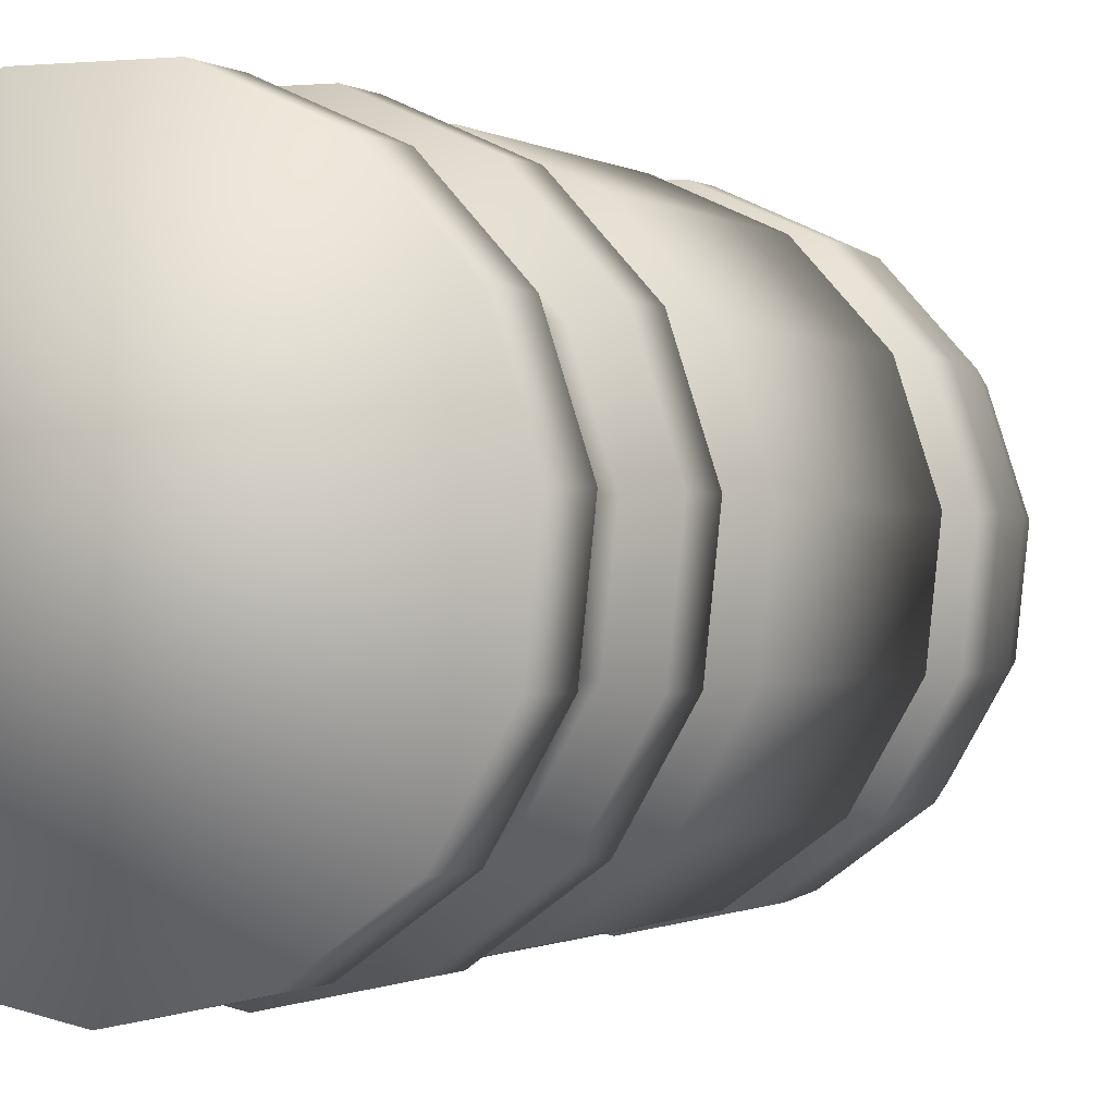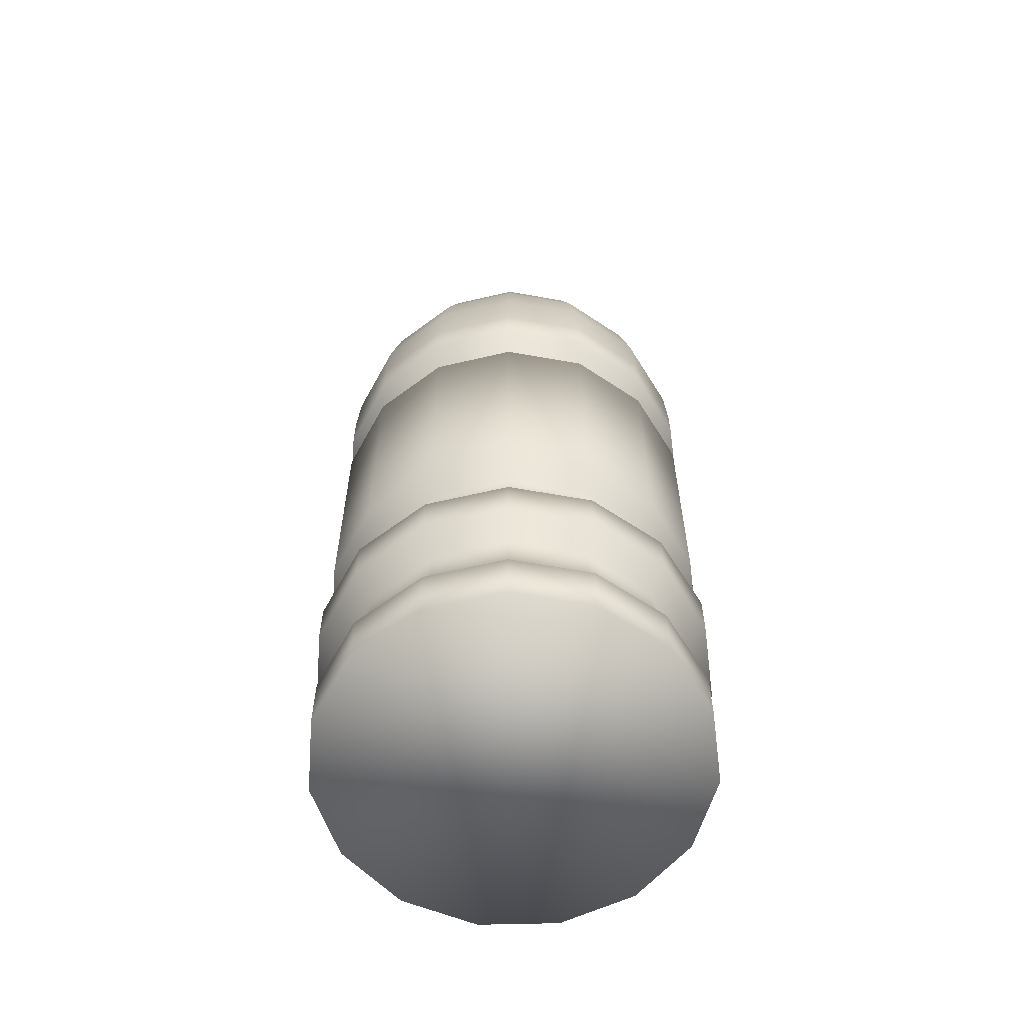
<metadata>
{"format":"obj","ext":"obj","renderer":"f3d","projection":"perspective","resolution":1024,"background":"white","views":[{"elev":-0.6,"azim":22.3,"up":"+Z"},{"elev":-60.6,"azim":-130.5,"up":"+Y"}]}
</metadata>
<code>
v  0.1377 -1.655 0.6552
v  -0.1377 -1.655 0.6552
v  0 -1.655 -0.6548
v  0.2694 -1.655 -0.5976
v  -0.2694 -1.655 -0.5976
v  -0.2694 -1.465 -0.5976
v  0 -1.465 -0.6548
v  -0.4922 -1.655 -0.4357
v  -0.4922 -1.465 -0.4357
v  -0.6298 -1.655 -0.1972
v  -0.6298 -1.465 -0.1972
v  -0.6586 -1.655 0.0767
v  -0.6586 -1.465 0.0767
v  -0.5735 -1.655 0.3386
v  -0.5735 -1.465 0.3386
v  -0.3893 -1.655 0.5432
v  -0.3893 -1.465 0.5432
v  -0.1377 -1.465 0.6552
v  0.1377 -1.465 0.6552
v  0.3893 -1.655 0.5432
v  0.3893 -1.465 0.5432
v  0.5735 -1.655 0.3386
v  0.5735 -1.465 0.3386
v  0.6586 -1.655 0.0767
v  0.6586 -1.465 0.0767
v  0.6298 -1.655 -0.1972
v  0.6298 -1.465 -0.1972
v  0.4922 -1.655 -0.4357
v  0.4922 -1.465 -0.4357
v  0.2694 -1.465 -0.5976
v  -0.2079 1.655 -0.0601
v  -0.2174 1.655 0.0303
v  -0.1893 1.655 0.1167
v  -0.1625 1.655 -0.1388
v  -0.248 -1.402 -0.5495
v  0 -1.402 -0.6022
v  -0.453 -1.402 -0.4005
v  -0.5798 -1.402 -0.181
v  -0.6063 -1.402 0.0712
v  -0.5279 -1.402 0.3122
v  -0.3583 -1.402 0.5006
v  -0.1267 -1.402 0.6037
v  0.1267 -1.402 0.6037
v  0.3583 -1.402 0.5006
v  0.5279 -1.402 0.3122
v  0.6063 -1.402 0.0712
v  0.5798 -1.402 -0.181
v  0.453 -1.402 -0.4005
v  0.248 -1.402 -0.5495
v  -0.248 -1.254 -0.5495
v  0 -1.254 -0.6022
v  -0.453 -1.254 -0.4005
v  -0.5798 -1.254 -0.181
v  -0.6063 -1.254 0.0712
v  -0.5279 -1.254 0.3122
v  -0.3583 -1.254 0.5006
v  -0.1267 -1.254 0.6037
v  0.1267 -1.254 0.6037
v  0.3583 -1.254 0.5006
v  0.5279 -1.254 0.3122
v  0.6063 -1.254 0.0712
v  0.5798 -1.254 -0.181
v  0.453 -1.254 -0.4005
v  0.248 -1.254 -0.5495
v  -0.2767 -1.177 -0.614
v  0 -1.177 -0.6728
v  -0.5055 -1.177 -0.4477
v  -0.6469 -1.177 -0.2028
v  -0.6765 -1.177 0.0785
v  -0.5891 -1.177 0.3475
v  -0.3998 -1.177 0.5578
v  -0.1414 -1.177 0.6728
v  0.1414 -1.177 0.6728
v  0.3998 -1.177 0.5578
v  0.5891 -1.177 0.3475
v  0.6765 -1.177 0.0785
v  0.6469 -1.177 -0.2028
v  0.5055 -1.177 -0.4477
v  0.2767 -1.177 -0.614
v  -0.2767 -1.03 -0.614
v  0 -1.03 -0.6728
v  -0.5055 -1.03 -0.4477
v  -0.6469 -1.03 -0.2028
v  -0.6765 -1.03 0.0785
v  -0.5891 -1.03 0.3475
v  -0.3998 -1.03 0.5578
v  -0.1414 -1.03 0.6728
v  0.1414 -1.03 0.6728
v  0.3998 -1.03 0.5578
v  0.5891 -1.03 0.3475
v  0.6765 -1.03 0.0785
v  0.6469 -1.03 -0.2028
v  0.5055 -1.03 -0.4477
v  0.2767 -1.03 -0.614
v  -0.2419 -0.9633 -0.5358
v  0 -0.9633 -0.5872
v  -0.4419 -0.9633 -0.3905
v  -0.5655 -0.9633 -0.1763
v  -0.5914 -0.9633 0.0696
v  -0.515 -0.9633 0.3048
v  -0.3495 -0.9633 0.4885
v  -0.1236 -0.9633 0.5891
v  0.1236 -0.9633 0.5891
v  0.3495 -0.9633 0.4885
v  0.515 -0.9633 0.3048
v  0.5914 -0.9633 0.0696
v  0.5655 -0.9633 -0.1763
v  0.4419 -0.9633 -0.3905
v  0.2419 -0.9633 -0.5358
v  -0.2419 -0.8159 -0.5358
v  0 -0.8159 -0.5872
v  -0.4419 -0.8159 -0.3905
v  -0.5655 -0.8159 -0.1763
v  -0.5914 -0.8159 0.0696
v  -0.515 -0.8159 0.3048
v  -0.3495 -0.8159 0.4885
v  -0.1236 -0.8159 0.5891
v  0.1236 -0.8159 0.5891
v  0.3495 -0.8159 0.4885
v  0.515 -0.8159 0.3048
v  0.5914 -0.8159 0.0696
v  0.5655 -0.8159 -0.1763
v  0.4419 -0.8159 -0.3905
v  0.2419 -0.8159 -0.5358
v  -0.2702 -0.7545 -0.5995
v  0 -0.7545 -0.6569
v  -0.4937 -0.7545 -0.4371
v  -0.6319 -0.7545 -0.1979
v  -0.6607 -0.7545 0.0769
v  -0.5754 -0.7545 0.3396
v  -0.3905 -0.7545 0.5449
v  -0.1381 -0.7545 0.6573
v  0.1381 -0.7545 0.6573
v  0.3905 -0.7545 0.5449
v  0.5754 -0.7545 0.3396
v  0.6607 -0.7545 0.0769
v  0.6319 -0.7545 -0.1979
v  0.4937 -0.7545 -0.4371
v  0.2702 -0.7545 -0.5995
v  -0.2702 0.0755 -0.5995
v  0 0.0755 -0.6569
v  -0.4937 0.0755 -0.4371
v  -0.6319 0.0755 -0.1979
v  -0.6607 0.0755 0.0769
v  -0.5754 0.0755 0.3396
v  -0.3905 0.0755 0.5449
v  -0.1381 0.0755 0.6573
v  0.1381 0.0755 0.6573
v  0.3905 0.0755 0.5449
v  0.5754 0.0755 0.3396
v  0.6607 0.0755 0.0769
v  0.6319 0.0755 -0.1979
v  0.4937 0.0755 -0.4371
v  0.2702 0.0755 -0.5995
v  -0.2391 0.1173 -0.5295
v  0 0.1173 -0.5804
v  -0.4368 0.1173 -0.3859
v  -0.559 0.1173 -0.1742
v  -0.5846 0.1173 0.0689
v  -0.509 0.1173 0.3013
v  -0.3455 0.1173 0.483
v  -0.1222 0.1173 0.5824
v  0.1222 0.1173 0.5824
v  0.3455 0.1173 0.483
v  0.509 0.1173 0.3013
v  0.5846 0.1173 0.0689
v  0.559 0.1173 -0.1742
v  0.4368 0.1173 -0.3859
v  0.2391 0.1173 -0.5295
v  -0.2391 0.2049 -0.5295
v  0 0.2049 -0.5804
v  -0.4368 0.2049 -0.3859
v  -0.559 0.2049 -0.1742
v  -0.5846 0.2049 0.0689
v  -0.509 0.2049 0.3013
v  -0.3455 0.2049 0.483
v  -0.1222 0.2049 0.5824
v  0.1222 0.2049 0.5824
v  0.3455 0.2049 0.483
v  0.509 0.2049 0.3013
v  0.5846 0.2049 0.0689
v  0.559 0.2049 -0.1742
v  0.4368 0.2049 -0.3859
v  0.2391 0.2049 -0.5295
v  -0.273 0.2601 -0.6058
v  0 0.2601 -0.6638
v  -0.4988 0.2601 -0.4417
v  -0.6384 0.2601 -0.2
v  -0.6676 0.2601 0.0776
v  -0.5813 0.2601 0.343
v  -0.3945 0.2601 0.5505
v  -0.1396 0.2601 0.664
v  0.1396 0.2601 0.664
v  0.3945 0.2601 0.5505
v  0.5813 0.2601 0.343
v  0.6676 0.2601 0.0776
v  0.6384 0.2601 -0.2
v  0.4988 0.2601 -0.4417
v  0.273 0.2601 -0.6058
v  -0.273 0.3915 -0.6058
v  0 0.3915 -0.6638
v  -0.4988 0.3915 -0.4417
v  -0.6384 0.3915 -0.2
v  -0.6676 0.3915 0.0776
v  -0.5813 0.3915 0.343
v  -0.3945 0.3915 0.5505
v  -0.1396 0.3915 0.664
v  0.1396 0.3915 0.664
v  0.3945 0.3915 0.5505
v  0.5813 0.3915 0.343
v  0.6676 0.3915 0.0776
v  0.6384 0.3915 -0.2
v  0.4988 0.3915 -0.4417
v  0.273 0.3915 -0.6058
v  -0.2509 0.7611 -0.5561
v  0 0.7611 -0.6095
v  0 0.5763 -0.6529
v  -0.2686 0.5763 -0.5958
v  -0.4584 0.7611 -0.4053
v  -0.4907 0.5763 -0.4344
v  -0.5867 0.7611 -0.1832
v  -0.628 0.5763 -0.1966
v  -0.6135 0.7611 0.0719
v  -0.6567 0.5763 0.0765
v  -0.5342 0.7611 0.3159
v  -0.5718 0.5763 0.3376
v  -0.3626 0.7611 0.5065
v  -0.3881 0.5763 0.5416
v  -0.1283 0.7611 0.6108
v  -0.1373 0.5763 0.6533
v  0.1283 0.7611 0.6108
v  0.1373 0.5763 0.6533
v  0.3626 0.7611 0.5065
v  0.3881 0.5763 0.5416
v  0.5342 0.7611 0.3159
v  0.5718 0.5763 0.3376
v  0.6135 0.7611 0.0719
v  0.6567 0.5763 0.0765
v  0.5867 0.7611 -0.1832
v  0.628 0.5763 -0.1966
v  0.4584 0.7611 -0.4053
v  0.4907 0.5763 -0.4344
v  0.2509 0.7611 -0.5561
v  0.2686 0.5763 -0.5958
v  -0.2225 0.9459 -0.4923
v  -0.1872 1.068 -0.4131
v  0 1.068 -0.4529
v  0 0.9459 -0.5396
v  -0.4065 0.9459 -0.3586
v  -0.3421 1.068 -0.3006
v  -0.5202 0.9459 -0.1616
v  -0.4378 1.068 -0.1348
v  -0.544 0.9459 0.0646
v  -0.4578 1.068 0.0555
v  -0.4737 0.9459 0.2809
v  -0.3986 1.068 0.2376
v  -0.3215 0.9459 0.45
v  -0.2706 1.068 0.3798
v  -0.1137 0.9459 0.5425
v  -0.0957 1.068 0.4577
v  0.1137 0.9459 0.5425
v  0.0957 1.068 0.4577
v  0.3215 0.9459 0.45
v  0.2706 1.068 0.3798
v  0.4737 0.9459 0.2809
v  0.3986 1.068 0.2376
v  0.544 0.9459 0.0646
v  0.4578 1.068 0.0555
v  0.5202 0.9459 -0.1616
v  0.4378 1.068 -0.1348
v  0.4065 0.9459 -0.3586
v  0.3421 1.068 -0.3006
v  0.2225 0.9459 -0.4923
v  0.1872 1.068 -0.4131
v  -0.1346 1.191 -0.2948
v  -0.0733 1.31 -0.1572
v  0 1.31 -0.1728
v  0 1.191 -0.3234
v  -0.2458 1.191 -0.2139
v  -0.134 1.31 -0.1132
v  -0.3146 1.191 -0.0948
v  -0.1714 1.31 -0.0483
v  -0.329 1.191 0.042
v  -0.1793 1.31 0.0263
v  -0.2865 1.191 0.1728
v  -0.1561 1.31 0.0976
v  -0.1944 1.191 0.2751
v  -0.106 1.31 0.1533
v  -0.0688 1.191 0.331
v  -0.0375 1.31 0.1838
v  0.0688 1.191 0.331
v  0.0375 1.31 0.1838
v  0.1944 1.191 0.2751
v  0.106 1.31 0.1533
v  0.2865 1.191 0.1728
v  0.1561 1.31 0.0976
v  0.329 1.191 0.042
v  0.1793 1.31 0.0263
v  0.3146 1.191 -0.0948
v  0.1714 1.31 -0.0483
v  0.2458 1.191 -0.2139
v  0.134 1.31 -0.1132
v  0.1346 1.191 -0.2948
v  0.0733 1.31 -0.1572
v  -0.0733 1.396 -0.1572
v  0 1.396 -0.1728
v  -0.134 1.396 -0.1132
v  -0.1714 1.396 -0.0483
v  -0.1793 1.396 0.0263
v  -0.1561 1.396 0.0976
v  -0.106 1.396 0.1533
v  -0.0375 1.396 0.1838
v  0.0375 1.396 0.1838
v  0.106 1.396 0.1533
v  0.1561 1.396 0.0976
v  0.1793 1.396 0.0263
v  0.1714 1.396 -0.0483
v  0.134 1.396 -0.1132
v  0.0733 1.396 -0.1572
v  -0.0889 1.407 -0.1923
v  0 1.407 -0.2112
v  -0.1625 1.407 -0.1388
v  -0.2079 1.407 -0.0601
v  -0.2174 1.407 0.0303
v  -0.1893 1.407 0.1167
v  -0.1285 1.407 0.1843
v  -0.0455 1.407 0.2213
v  0.0455 1.407 0.2213
v  0.1285 1.407 0.1843
v  0.1893 1.407 0.1167
v  0.2174 1.407 0.0303
v  0.2079 1.407 -0.0601
v  0.1625 1.407 -0.1388
v  0.0889 1.407 -0.1923
v  -0.0889 1.655 -0.1923
v  0 1.655 -0.2112
v  -0.1285 1.655 0.1843
v  -0.0455 1.655 0.2213
v  0.0455 1.655 0.2213
v  0.1285 1.655 0.1843
v  0.1893 1.655 0.1167
v  0.2174 1.655 0.0303
v  0.2079 1.655 -0.0601
v  0.1625 1.655 -0.1388
v  0.0889 1.655 -0.1923
o Agua
g Agua
f 1 2 3
f 3 4 1
f 5 6 7
f 7 3 5
f 8 9 6
f 6 5 8
f 10 11 9
f 9 8 10
f 12 13 11
f 11 10 12
f 14 15 13
f 13 12 14
f 16 17 15
f 15 14 16
f 2 18 17
f 17 16 2
f 1 19 18
f 18 2 1
f 20 21 19
f 19 1 20
f 22 23 21
f 21 20 22
f 24 25 23
f 23 22 24
f 26 27 25
f 25 24 26
f 28 29 27
f 27 26 28
f 4 30 29
f 29 28 4
f 3 7 30
f 30 4 3
f 31 32 33
f 33 34 31
f 6 35 36
f 36 7 6
f 9 37 35
f 35 6 9
f 11 38 37
f 37 9 11
f 13 39 38
f 38 11 13
f 15 40 39
f 39 13 15
f 17 41 40
f 40 15 17
f 18 42 41
f 41 17 18
f 19 43 42
f 42 18 19
f 21 44 43
f 43 19 21
f 23 45 44
f 44 21 23
f 25 46 45
f 45 23 25
f 27 47 46
f 46 25 27
f 29 48 47
f 47 27 29
f 30 49 48
f 48 29 30
f 7 36 49
f 49 30 7
f 35 50 51
f 51 36 35
f 37 52 50
f 50 35 37
f 38 53 52
f 52 37 38
f 39 54 53
f 53 38 39
f 40 55 54
f 54 39 40
f 41 56 55
f 55 40 41
f 42 57 56
f 56 41 42
f 43 58 57
f 57 42 43
f 44 59 58
f 58 43 44
f 45 60 59
f 59 44 45
f 46 61 60
f 60 45 46
f 47 62 61
f 61 46 47
f 48 63 62
f 62 47 48
f 49 64 63
f 63 48 49
f 36 51 64
f 64 49 36
f 50 65 66
f 66 51 50
f 52 67 65
f 65 50 52
f 53 68 67
f 67 52 53
f 54 69 68
f 68 53 54
f 55 70 69
f 69 54 55
f 56 71 70
f 70 55 56
f 57 72 71
f 71 56 57
f 58 73 72
f 72 57 58
f 59 74 73
f 73 58 59
f 60 75 74
f 74 59 60
f 61 76 75
f 75 60 61
f 62 77 76
f 76 61 62
f 63 78 77
f 77 62 63
f 64 79 78
f 78 63 64
f 51 66 79
f 79 64 51
f 65 80 81
f 81 66 65
f 67 82 80
f 80 65 67
f 68 83 82
f 82 67 68
f 69 84 83
f 83 68 69
f 70 85 84
f 84 69 70
f 71 86 85
f 85 70 71
f 72 87 86
f 86 71 72
f 73 88 87
f 87 72 73
f 74 89 88
f 88 73 74
f 75 90 89
f 89 74 75
f 76 91 90
f 90 75 76
f 77 92 91
f 91 76 77
f 78 93 92
f 92 77 78
f 79 94 93
f 93 78 79
f 66 81 94
f 94 79 66
f 80 95 96
f 96 81 80
f 82 97 95
f 95 80 82
f 83 98 97
f 97 82 83
f 84 99 98
f 98 83 84
f 85 100 99
f 99 84 85
f 86 101 100
f 100 85 86
f 87 102 101
f 101 86 87
f 88 103 102
f 102 87 88
f 89 104 103
f 103 88 89
f 90 105 104
f 104 89 90
f 91 106 105
f 105 90 91
f 92 107 106
f 106 91 92
f 93 108 107
f 107 92 93
f 94 109 108
f 108 93 94
f 81 96 109
f 109 94 81
f 95 110 111
f 111 96 95
f 97 112 110
f 110 95 97
f 98 113 112
f 112 97 98
f 99 114 113
f 113 98 99
f 100 115 114
f 114 99 100
f 101 116 115
f 115 100 101
f 102 117 116
f 116 101 102
f 103 118 117
f 117 102 103
f 104 119 118
f 118 103 104
f 105 120 119
f 119 104 105
f 106 121 120
f 120 105 106
f 107 122 121
f 121 106 107
f 108 123 122
f 122 107 108
f 109 124 123
f 123 108 109
f 96 111 124
f 124 109 96
f 110 125 126
f 126 111 110
f 112 127 125
f 125 110 112
f 113 128 127
f 127 112 113
f 114 129 128
f 128 113 114
f 115 130 129
f 129 114 115
f 116 131 130
f 130 115 116
f 117 132 131
f 131 116 117
f 118 133 132
f 132 117 118
f 119 134 133
f 133 118 119
f 120 135 134
f 134 119 120
f 121 136 135
f 135 120 121
f 122 137 136
f 136 121 122
f 123 138 137
f 137 122 123
f 124 139 138
f 138 123 124
f 111 126 139
f 139 124 111
f 125 140 141
f 141 126 125
f 127 142 140
f 140 125 127
f 128 143 142
f 142 127 128
f 129 144 143
f 143 128 129
f 130 145 144
f 144 129 130
f 131 146 145
f 145 130 131
f 132 147 146
f 146 131 132
f 133 148 147
f 147 132 133
f 134 149 148
f 148 133 134
f 135 150 149
f 149 134 135
f 136 151 150
f 150 135 136
f 137 152 151
f 151 136 137
f 138 153 152
f 152 137 138
f 139 154 153
f 153 138 139
f 126 141 154
f 154 139 126
f 140 155 156
f 156 141 140
f 142 157 155
f 155 140 142
f 143 158 157
f 157 142 143
f 144 159 158
f 158 143 144
f 145 160 159
f 159 144 145
f 146 161 160
f 160 145 146
f 147 162 161
f 161 146 147
f 148 163 162
f 162 147 148
f 149 164 163
f 163 148 149
f 150 165 164
f 164 149 150
f 151 166 165
f 165 150 151
f 152 167 166
f 166 151 152
f 153 168 167
f 167 152 153
f 154 169 168
f 168 153 154
f 141 156 169
f 169 154 141
f 155 170 171
f 171 156 155
f 157 172 170
f 170 155 157
f 158 173 172
f 172 157 158
f 159 174 173
f 173 158 159
f 160 175 174
f 174 159 160
f 161 176 175
f 175 160 161
f 162 177 176
f 176 161 162
f 163 178 177
f 177 162 163
f 164 179 178
f 178 163 164
f 165 180 179
f 179 164 165
f 166 181 180
f 180 165 166
f 167 182 181
f 181 166 167
f 168 183 182
f 182 167 168
f 169 184 183
f 183 168 169
f 156 171 184
f 184 169 156
f 170 185 186
f 186 171 170
f 172 187 185
f 185 170 172
f 173 188 187
f 187 172 173
f 174 189 188
f 188 173 174
f 175 190 189
f 189 174 175
f 176 191 190
f 190 175 176
f 177 192 191
f 191 176 177
f 178 193 192
f 192 177 178
f 179 194 193
f 193 178 179
f 180 195 194
f 194 179 180
f 181 196 195
f 195 180 181
f 182 197 196
f 196 181 182
f 183 198 197
f 197 182 183
f 184 199 198
f 198 183 184
f 171 186 199
f 199 184 171
f 185 200 201
f 201 186 185
f 187 202 200
f 200 185 187
f 188 203 202
f 202 187 188
f 189 204 203
f 203 188 189
f 190 205 204
f 204 189 190
f 191 206 205
f 205 190 191
f 192 207 206
f 206 191 192
f 193 208 207
f 207 192 193
f 194 209 208
f 208 193 194
f 195 210 209
f 209 194 195
f 196 211 210
f 210 195 196
f 197 212 211
f 211 196 197
f 198 213 212
f 212 197 198
f 199 214 213
f 213 198 199
f 186 201 214
f 214 199 186
f 215 216 217
f 217 218 215
f 219 215 218
f 218 220 219
f 221 219 220
f 220 222 221
f 223 221 222
f 222 224 223
f 225 223 224
f 224 226 225
f 227 225 226
f 226 228 227
f 229 227 228
f 228 230 229
f 231 229 230
f 230 232 231
f 233 231 232
f 232 234 233
f 235 233 234
f 234 236 235
f 237 235 236
f 236 238 237
f 239 237 238
f 238 240 239
f 241 239 240
f 240 242 241
f 243 241 242
f 242 244 243
f 216 243 244
f 244 217 216
f 245 246 247
f 247 248 245
f 249 250 246
f 246 245 249
f 251 252 250
f 250 249 251
f 253 254 252
f 252 251 253
f 255 256 254
f 254 253 255
f 257 258 256
f 256 255 257
f 259 260 258
f 258 257 259
f 261 262 260
f 260 259 261
f 263 264 262
f 262 261 263
f 265 266 264
f 264 263 265
f 267 268 266
f 266 265 267
f 269 270 268
f 268 267 269
f 271 272 270
f 270 269 271
f 273 274 272
f 272 271 273
f 248 247 274
f 274 273 248
f 275 276 277
f 277 278 275
f 279 280 276
f 276 275 279
f 281 282 280
f 280 279 281
f 283 284 282
f 282 281 283
f 285 286 284
f 284 283 285
f 287 288 286
f 286 285 287
f 289 290 288
f 288 287 289
f 291 292 290
f 290 289 291
f 293 294 292
f 292 291 293
f 295 296 294
f 294 293 295
f 297 298 296
f 296 295 297
f 299 300 298
f 298 297 299
f 301 302 300
f 300 299 301
f 303 304 302
f 302 301 303
f 278 277 304
f 304 303 278
f 276 305 306
f 306 277 276
f 280 307 305
f 305 276 280
f 282 308 307
f 307 280 282
f 284 309 308
f 308 282 284
f 286 310 309
f 309 284 286
f 288 311 310
f 310 286 288
f 290 312 311
f 311 288 290
f 292 313 312
f 312 290 292
f 294 314 313
f 313 292 294
f 296 315 314
f 314 294 296
f 298 316 315
f 315 296 298
f 300 317 316
f 316 298 300
f 302 318 317
f 317 300 302
f 304 319 318
f 318 302 304
f 277 306 319
f 319 304 277
f 305 320 321
f 321 306 305
f 307 322 320
f 320 305 307
f 308 323 322
f 322 307 308
f 309 324 323
f 323 308 309
f 310 325 324
f 324 309 310
f 311 326 325
f 325 310 311
f 312 327 326
f 326 311 312
f 313 328 327
f 327 312 313
f 314 329 328
f 328 313 314
f 315 330 329
f 329 314 315
f 316 331 330
f 330 315 316
f 317 332 331
f 331 316 317
f 318 333 332
f 332 317 318
f 319 334 333
f 333 318 319
f 306 321 334
f 334 319 306
f 320 335 336
f 336 321 320
f 322 34 335
f 335 320 322
f 323 31 34
f 34 322 323
f 324 32 31
f 31 323 324
f 325 33 32
f 32 324 325
f 326 337 33
f 33 325 326
f 327 338 337
f 337 326 327
f 328 339 338
f 338 327 328
f 329 340 339
f 339 328 329
f 330 341 340
f 340 329 330
f 331 342 341
f 341 330 331
f 332 343 342
f 342 331 332
f 333 344 343
f 343 332 333
f 334 345 344
f 344 333 334
f 321 336 345
f 345 334 321
f 275 278 247
f 247 246 275
f 279 275 246
f 246 250 279
f 281 279 250
f 250 252 281
f 283 281 252
f 252 254 283
f 285 283 254
f 254 256 285
f 287 285 256
f 256 258 287
f 289 287 258
f 258 260 289
f 291 289 260
f 260 262 291
f 293 291 262
f 262 264 293
f 295 293 264
f 264 266 295
f 297 295 266
f 266 268 297
f 299 297 268
f 268 270 299
f 301 299 270
f 270 272 301
f 303 301 272
f 272 274 303
f 278 303 274
f 274 247 278
f 245 248 216
f 216 215 245
f 201 200 218
f 218 217 201
f 249 245 215
f 215 219 249
f 200 202 220
f 220 218 200
f 251 249 219
f 219 221 251
f 202 203 222
f 222 220 202
f 253 251 221
f 221 223 253
f 203 204 224
f 224 222 203
f 255 253 223
f 223 225 255
f 204 205 226
f 226 224 204
f 257 255 225
f 225 227 257
f 205 206 228
f 228 226 205
f 259 257 227
f 227 229 259
f 206 207 230
f 230 228 206
f 261 259 229
f 229 231 261
f 207 208 232
f 232 230 207
f 263 261 231
f 231 233 263
f 208 209 234
f 234 232 208
f 265 263 233
f 233 235 265
f 209 210 236
f 236 234 209
f 267 265 235
f 235 237 267
f 210 211 238
f 238 236 210
f 269 267 237
f 237 239 269
f 211 212 240
f 240 238 211
f 271 269 239
f 239 241 271
f 212 213 242
f 242 240 212
f 273 271 241
f 241 243 273
f 213 214 244
f 244 242 213
f 248 273 243
f 243 216 248
f 214 201 217
f 217 244 214
f 337 335 34
f 34 33 337
f 338 336 335
f 335 337 338
f 339 345 336
f 336 338 339
f 340 344 345
f 345 339 340
f 341 343 344
f 344 340 341
f 341 342 343
f 12 10 8
f 8 14 12
f 14 8 5
f 5 16 14
f 16 5 3
f 3 2 16
f 26 22 20
f 20 28 26
f 1 4 28
f 28 20 1
f 26 24 22

</code>
